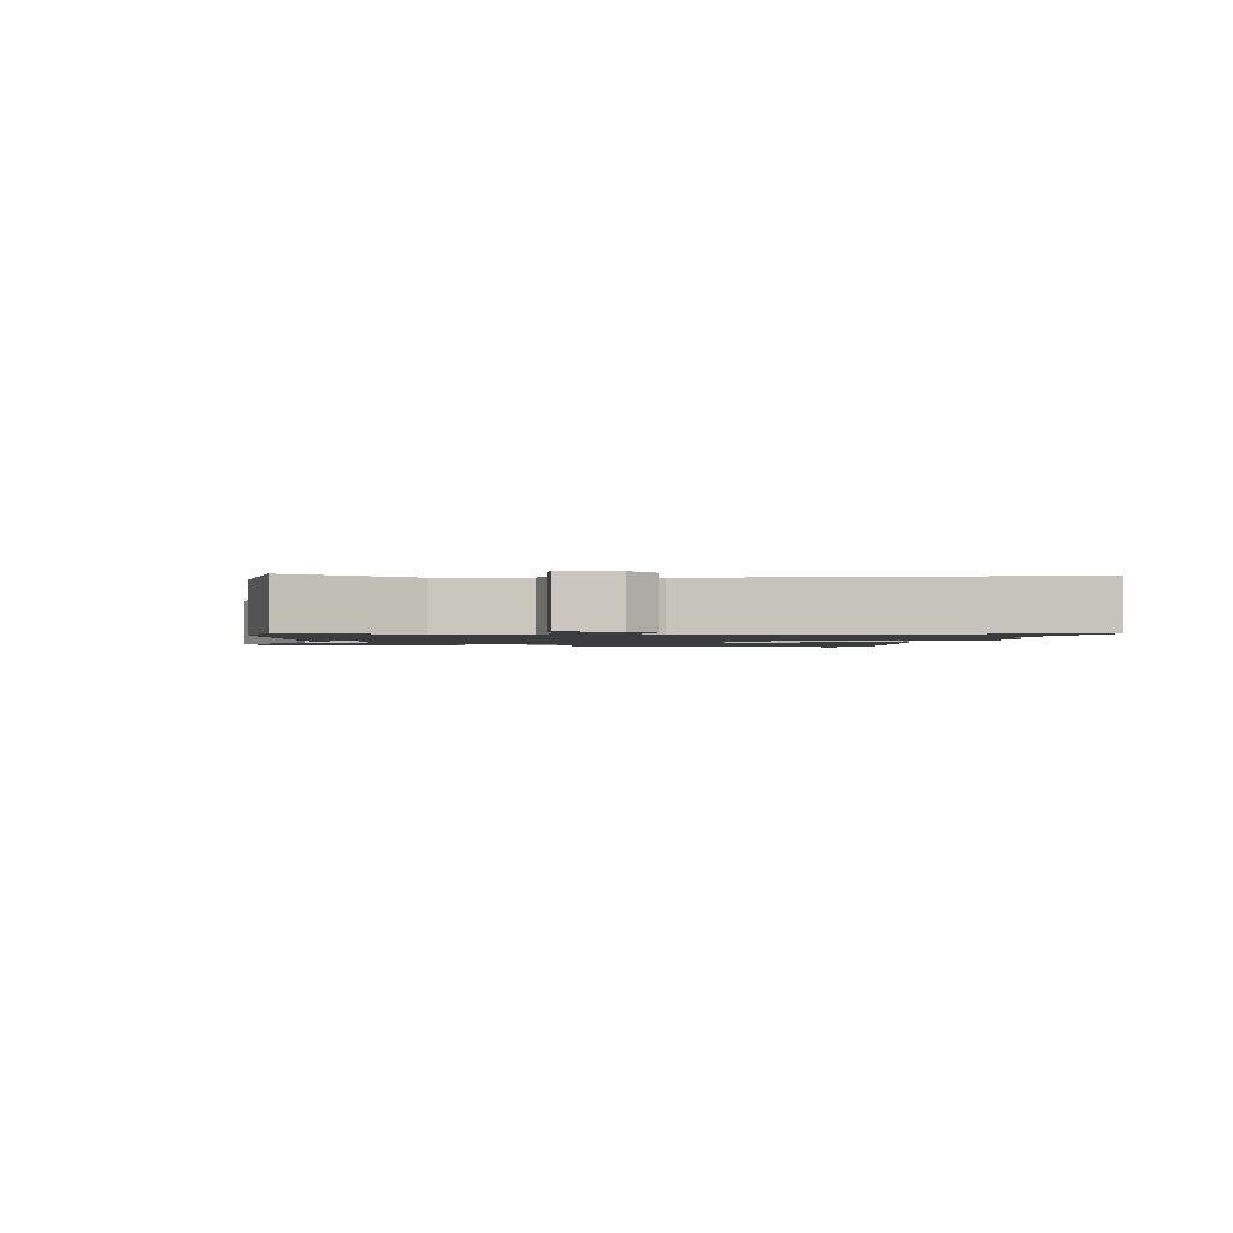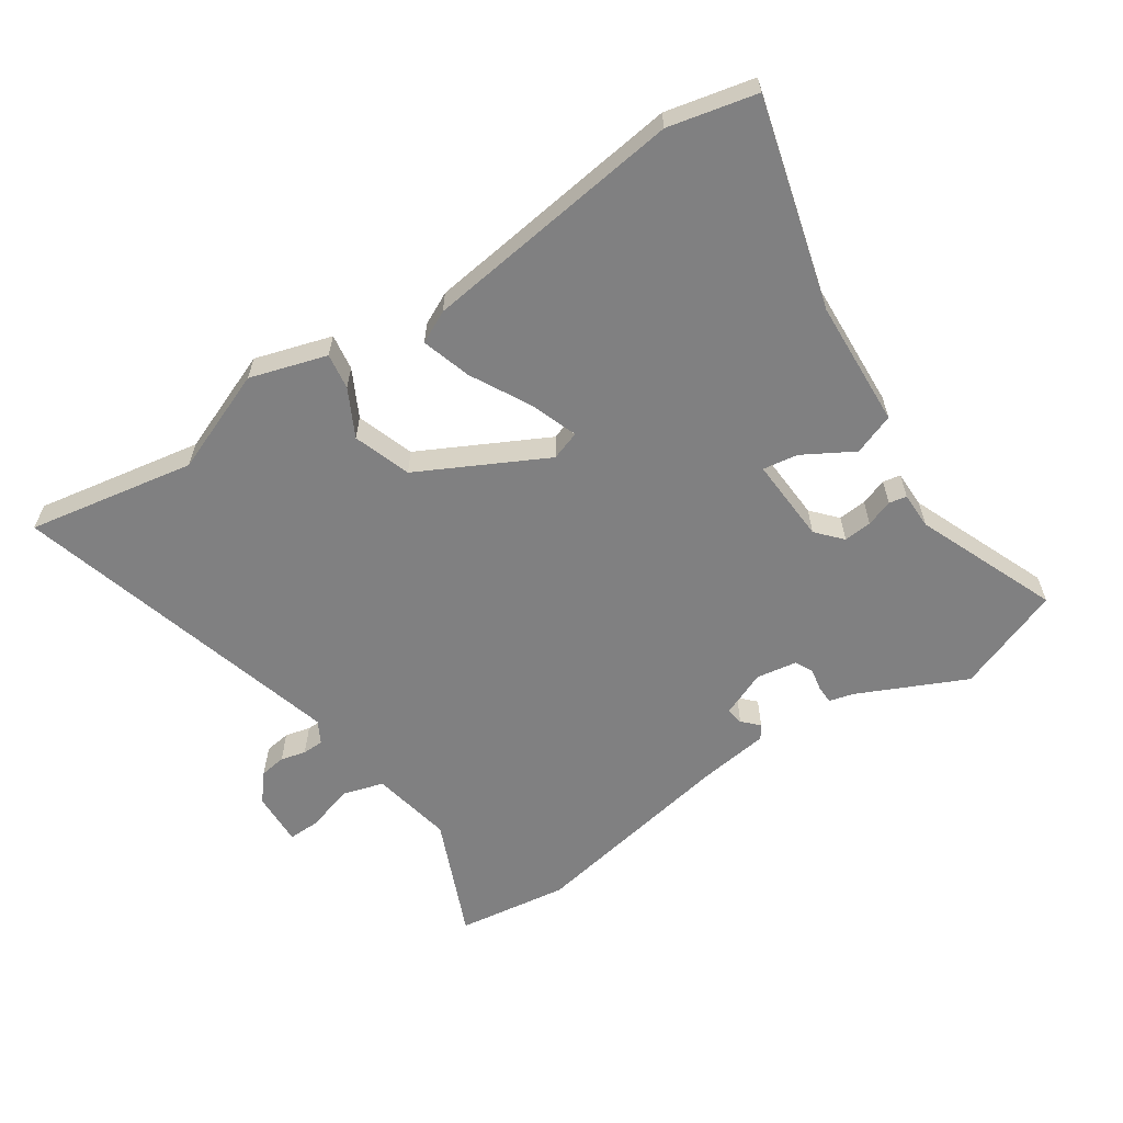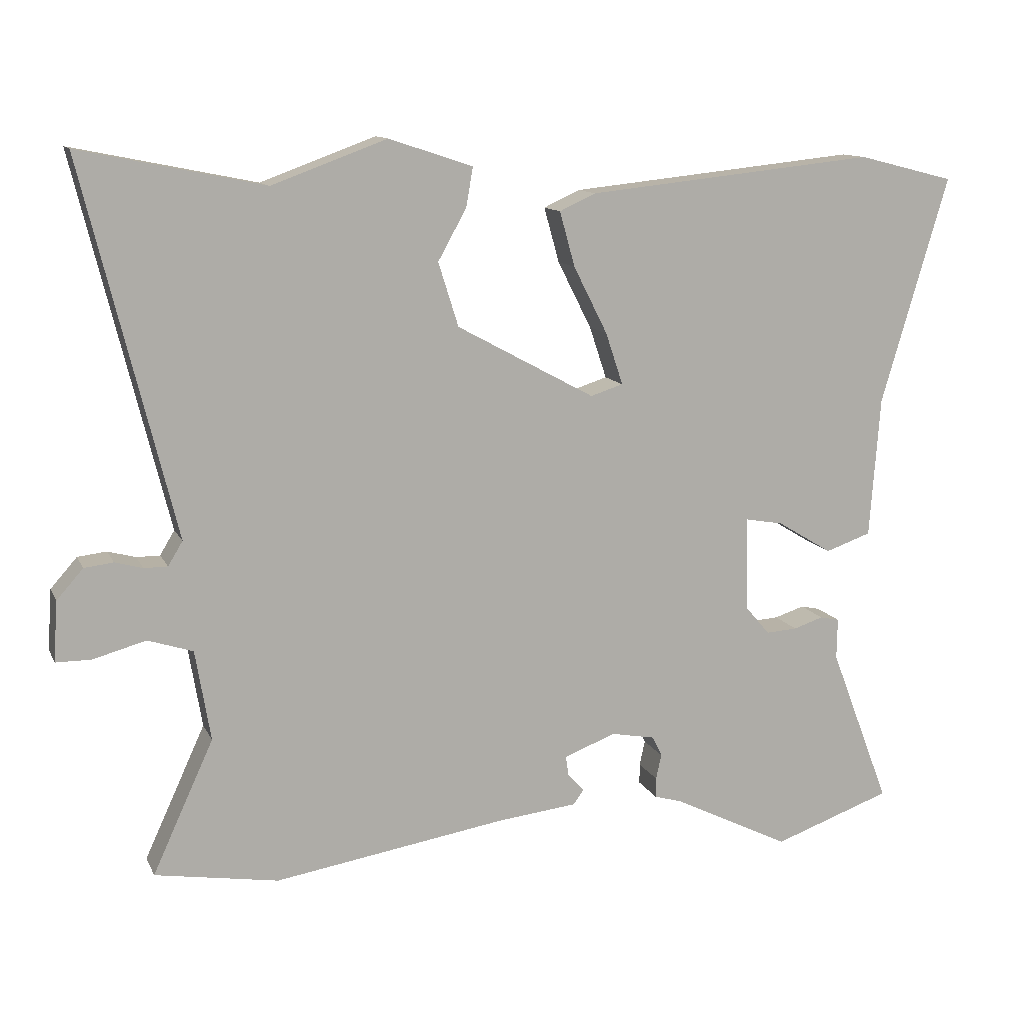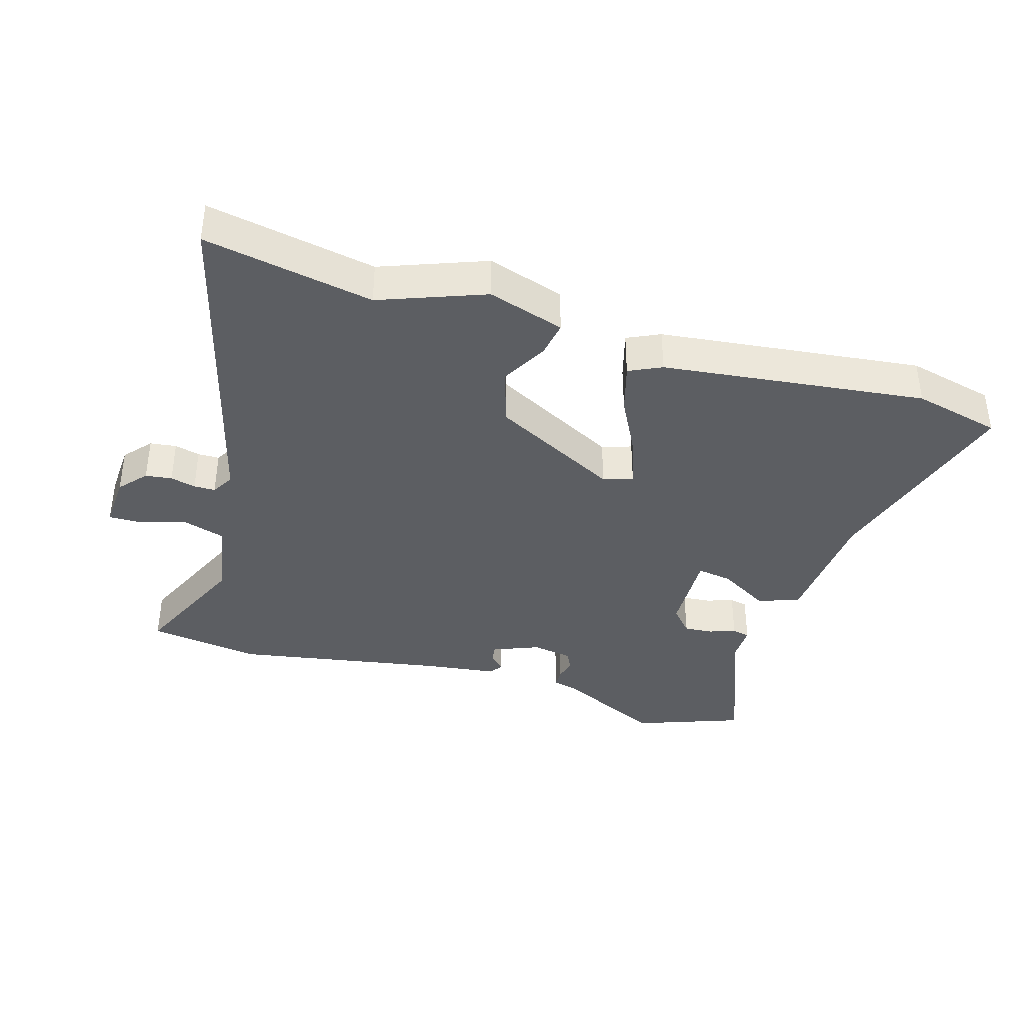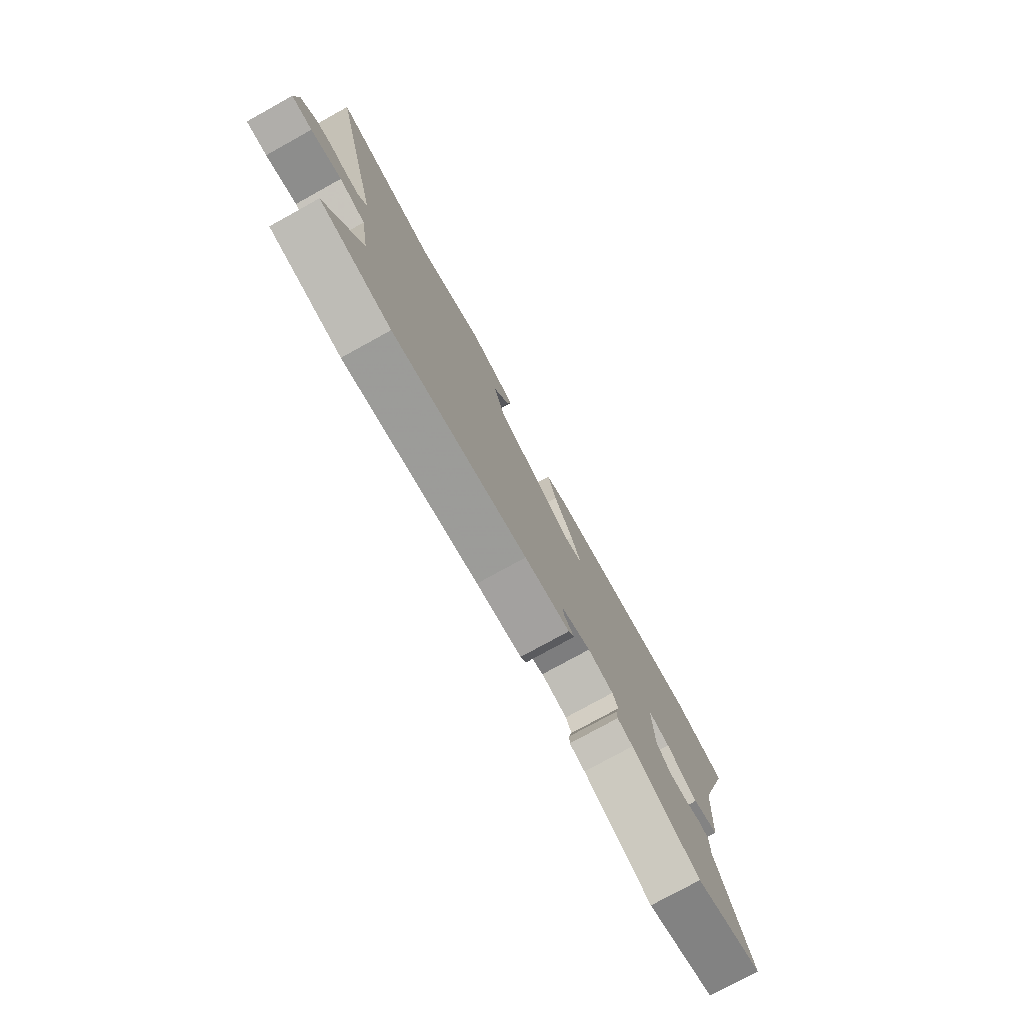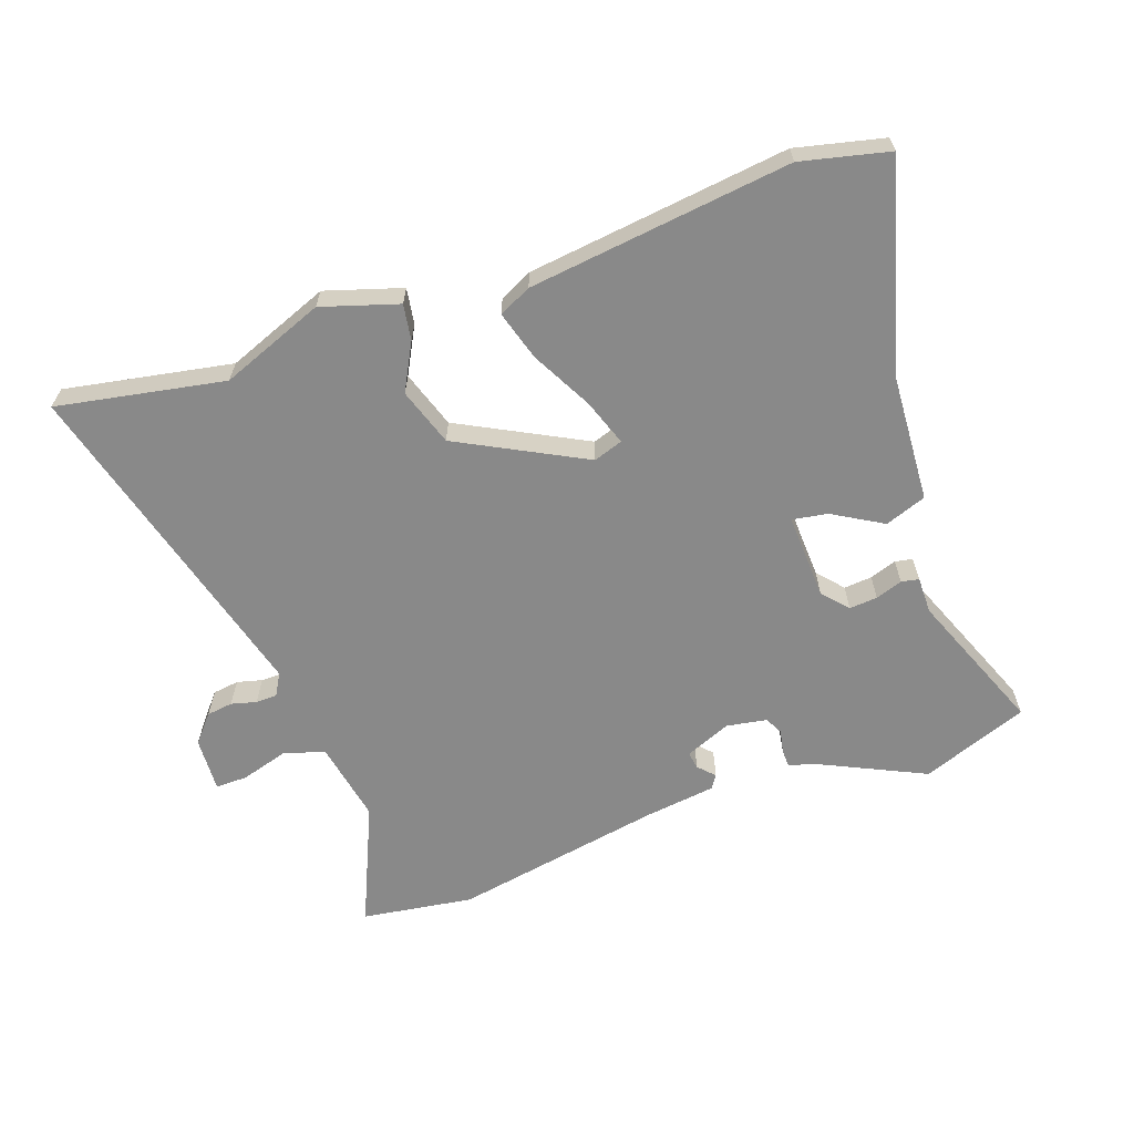
<metadata>
{"format":"obj","ext":"obj","renderer":"f3d","projection":"perspective","resolution":1024,"background":"white","views":[{"elev":-1.5,"azim":-97.3,"up":"+Y"},{"elev":-60.1,"azim":35.1,"up":"+Y"},{"elev":12.0,"azim":-17.6,"up":"+Z"},{"elev":-37.8,"azim":-16.1,"up":"+Y"},{"elev":-77.7,"azim":-61.1,"up":"+Z"},{"elev":-63.2,"azim":20.4,"up":"+Y"}]}
</metadata>
<code>
v -0.412 0.07 -0.514
v -0.59 0.07 -0.485
v -0.502 0.07 -0.293
v -0.524 0.07 -0.162
v -0.589 0.07 -0.141
v -0.665 0.07 -0.162
v -0.716 0.07 -0.162
v -0.71 0.07 -0.075
v -0.672 0.07 -0.032
v -0.63 0.07 -0.027
v -0.59 0.07 -0.038
v -0.556 0.07 -0.038
v -0.535 0.07 -0.003
v -0.668 0.07 0.534
v -0.402 0.07 0.48
v -0.236 0.07 0.541
v -0.115 0.07 0.501
v -0.125 0.07 0.444
v -0.166 0.07 0.37
v -0.137 0.07 0.278
v 0.062 0.07 0.17
v 0.109 0.07 0.185
v 0.084 0.07 0.26
v 0.035 0.07 0.357
v 0.013 0.07 0.436
v 0.065 0.07 0.46
v 0.483 0.07 0.504
v 0.622 0.07 0.469
v 0.525 0.07 0.14
v 0.51 0.07 -0.063
v 0.444 0.07 -0.086
v 0.365 0.07 -0.038
v 0.309 0.07 -0.028
v 0.313 0.07 -0.165
v 0.348 0.07 -0.206
v 0.393 0.07 -0.203
v 0.436 0.07 -0.189
v 0.464 0.07 -0.195
v 0.463 0.07 -0.254
v 0.55 0.07 -0.482
v 0.379 0.07 -0.543
v 0.209 0.07 -0.459
v 0.17 0.07 -0.448
v 0.17 0.07 -0.419
v 0.178 0.07 -0.383
v 0.164 0.07 -0.354
v 0.1 0.07 -0.342
v 0.026 0.07 -0.371
v 0.03 0.07 -0.399
v 0.054 0.07 -0.425
v 0.039 0.07 -0.446
v -0.075 0.07 -0.459
v -0.412 0 -0.514
v -0.59 0 -0.485
v -0.502 0 -0.293
v -0.524 0 -0.162
v -0.589 0 -0.141
v -0.665 0 -0.162
v -0.716 0 -0.162
v -0.71 0 -0.075
v -0.672 0 -0.032
v -0.63 0 -0.027
v -0.59 0 -0.038
v -0.556 0 -0.038
v -0.535 0 -0.003
v -0.668 0 0.534
v -0.402 0 0.48
v -0.236 0 0.541
v -0.115 0 0.501
v -0.125 0 0.444
v -0.166 0 0.37
v -0.137 0 0.278
v 0.062 0 0.17
v 0.109 0 0.185
v 0.084 0 0.26
v 0.035 0 0.357
v 0.013 0 0.436
v 0.065 0 0.46
v 0.483 0 0.504
v 0.622 0 0.469
v 0.525 0 0.14
v 0.51 0 -0.063
v 0.444 0 -0.086
v 0.365 0 -0.038
v 0.309 0 -0.028
v 0.313 0 -0.165
v 0.348 0 -0.206
v 0.393 0 -0.203
v 0.436 0 -0.189
v 0.464 0 -0.195
v 0.463 0 -0.254
v 0.55 0 -0.482
v 0.379 0 -0.543
v 0.209 0 -0.459
v 0.17 0 -0.448
v 0.17 0 -0.419
v 0.178 0 -0.383
v 0.164 0 -0.354
v 0.1 0 -0.342
v 0.026 0 -0.371
v 0.03 0 -0.399
v 0.054 0 -0.425
v 0.039 0 -0.446
v -0.075 0 -0.459
f 49 50 51 52
f 48 49 52 1
f 47 48 1 2
f 42 43 44 45
f 40 41 42 45
f 39 40 45 46
f 36 37 38 39
f 35 36 39 46
f 34 35 46 47
f 29 30 31 32
f 29 32 33
f 28 29 33
f 27 28 33
f 26 27 33
f 23 24 25 26
f 22 23 26 33
f 21 22 33 34
f 16 17 18 19
f 15 16 19 20
f 13 14 15 20
f 12 13 20 21
f 8 9 10 11
f 8 11 12
f 5 6 7 8
f 4 5 8 12
f 34 47 2 3
f 4 12 21 34
f 3 4 34
f 104 103 102 101
f 53 104 101 100
f 54 53 100 99
f 97 96 95 94
f 97 94 93 92
f 98 97 92 91
f 91 90 89 88
f 98 91 88 87
f 99 98 87 86
f 84 83 82 81
f 85 84 81
f 85 81 80
f 85 80 79
f 85 79 78
f 78 77 76 75
f 85 78 75 74
f 86 85 74 73
f 71 70 69 68
f 72 71 68 67
f 72 67 66 65
f 73 72 65 64
f 63 62 61 60
f 64 63 60
f 60 59 58 57
f 64 60 57 56
f 55 54 99 86
f 86 73 64 56
f 86 56 55
f 1 53 54 2
f 2 54 55 3
f 3 55 56 4
f 4 56 57 5
f 5 57 58 6
f 6 58 59 7
f 7 59 60 8
f 8 60 61 9
f 9 61 62 10
f 10 62 63 11
f 11 63 64 12
f 12 64 65 13
f 13 65 66 14
f 14 66 67 15
f 15 67 68 16
f 16 68 69 17
f 17 69 70 18
f 18 70 71 19
f 19 71 72 20
f 20 72 73 21
f 21 73 74 22
f 22 74 75 23
f 23 75 76 24
f 24 76 77 25
f 25 77 78 26
f 26 78 79 27
f 27 79 80 28
f 28 80 81 29
f 29 81 82 30
f 30 82 83 31
f 31 83 84 32
f 32 84 85 33
f 33 85 86 34
f 34 86 87 35
f 35 87 88 36
f 36 88 89 37
f 37 89 90 38
f 38 90 91 39
f 39 91 92 40
f 40 92 93 41
f 41 93 94 42
f 42 94 95 43
f 43 95 96 44
f 44 96 97 45
f 45 97 98 46
f 46 98 99 47
f 47 99 100 48
f 48 100 101 49
f 49 101 102 50
f 50 102 103 51
f 51 103 104 52
f 52 104 53 1

</code>
